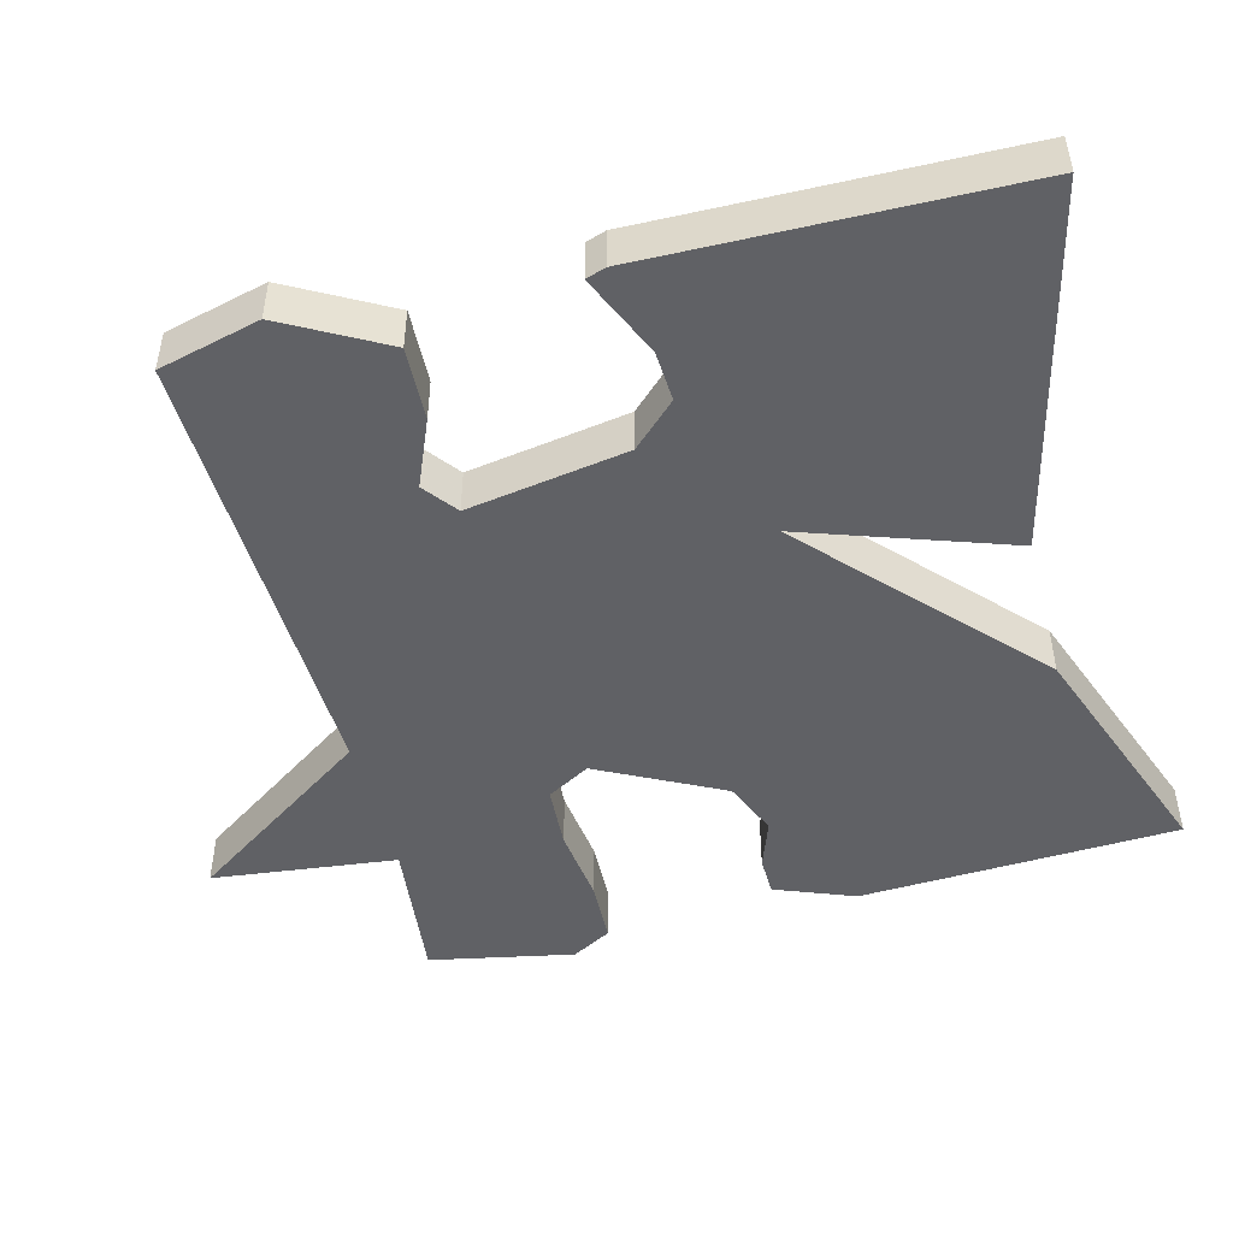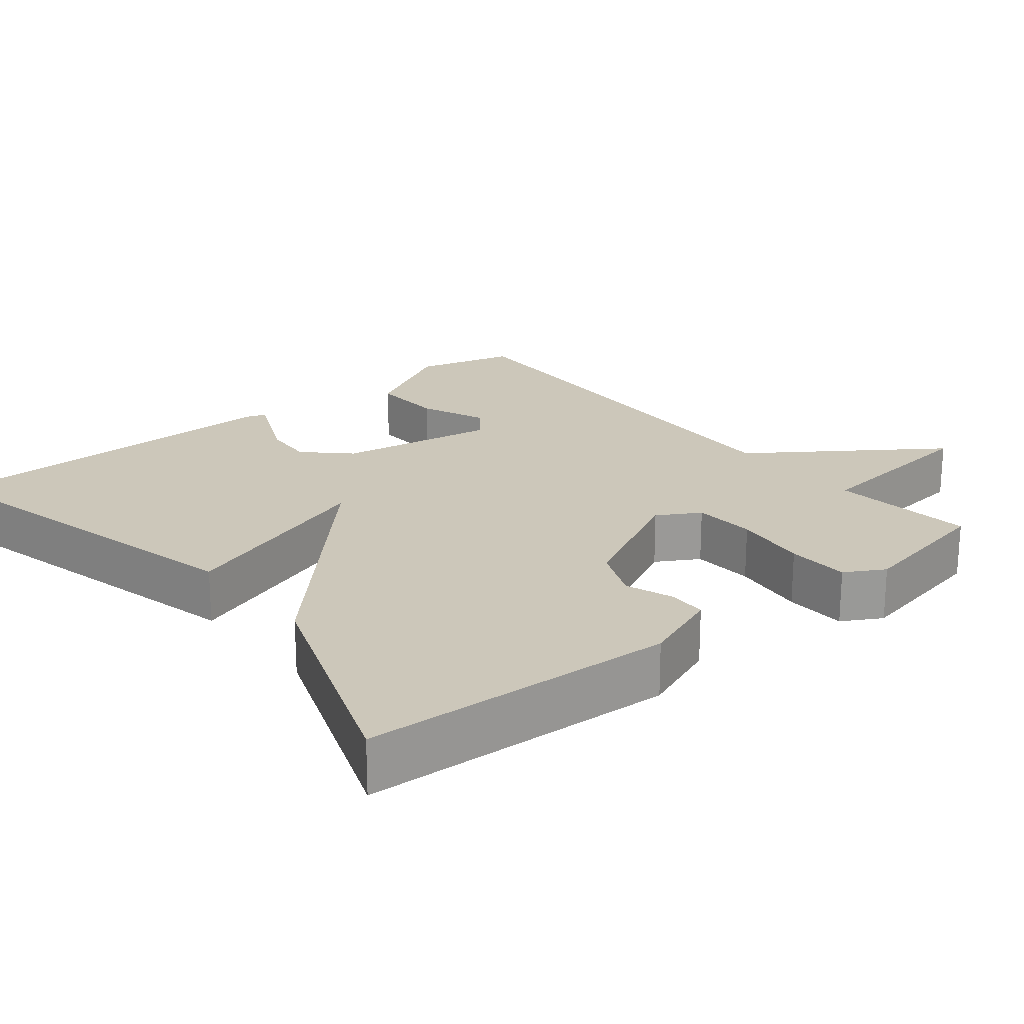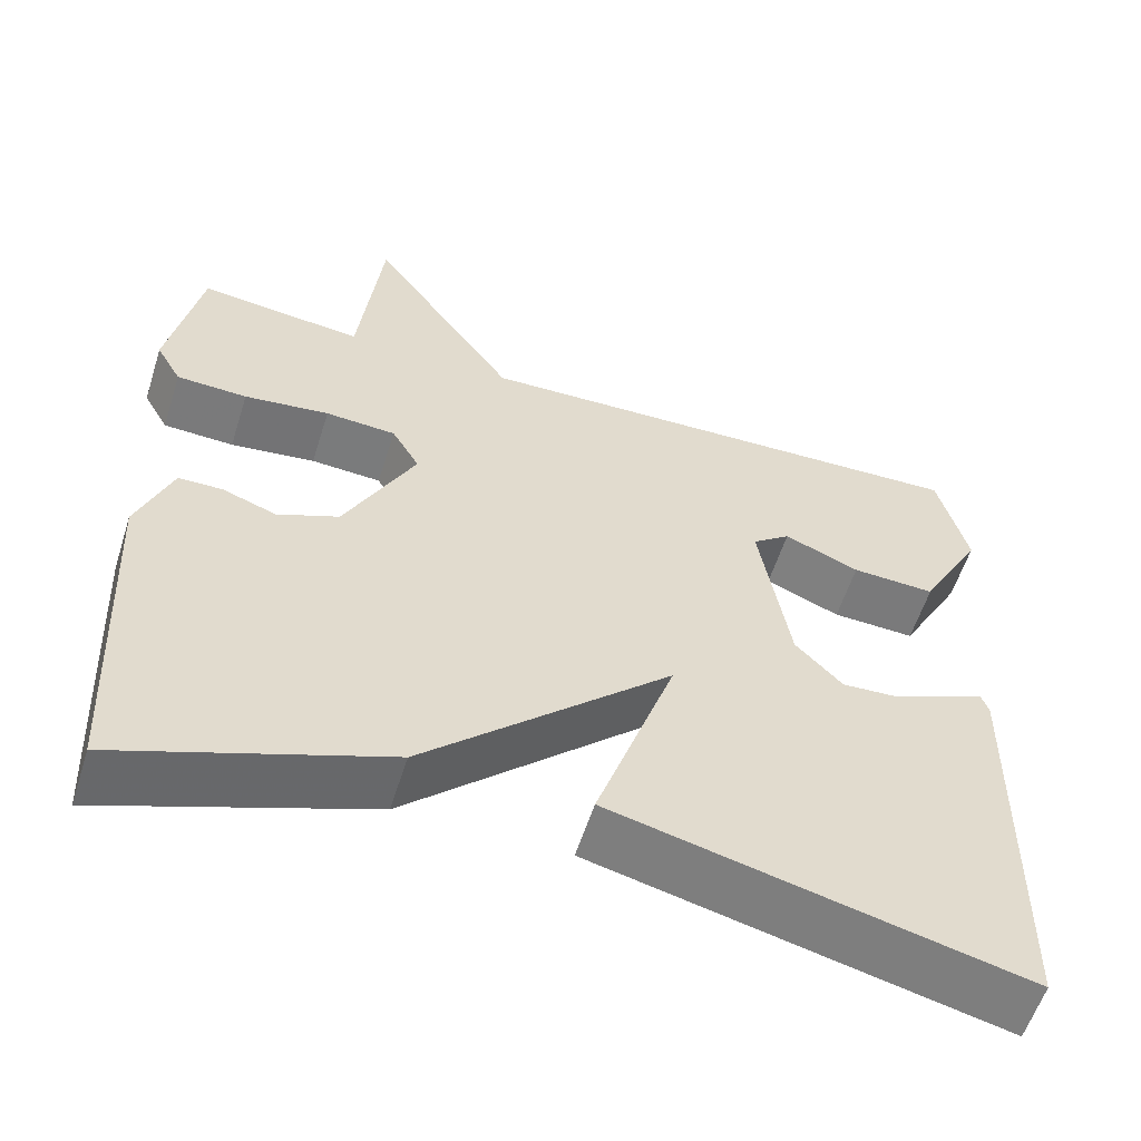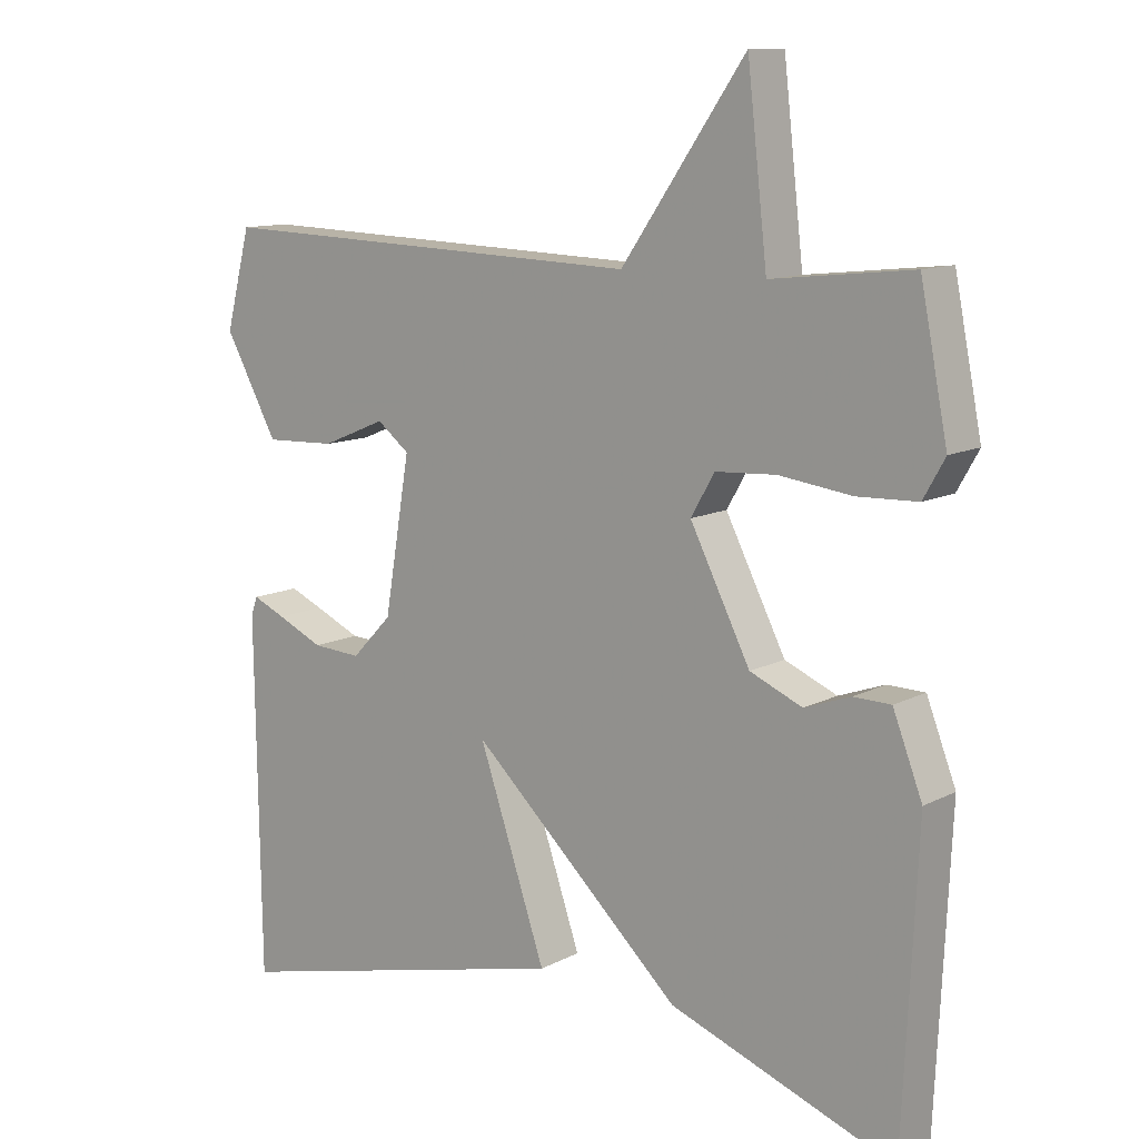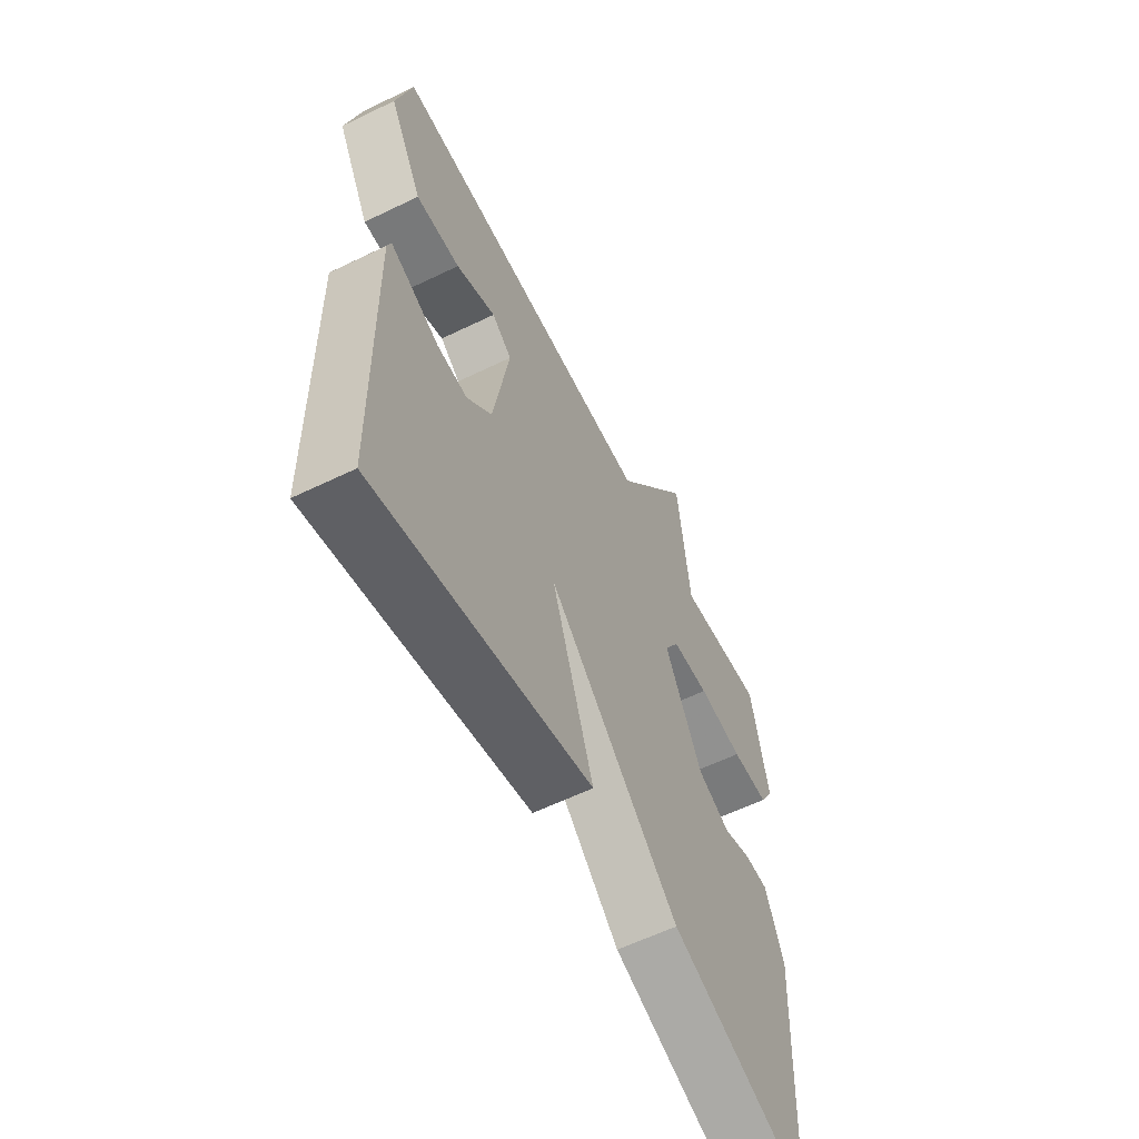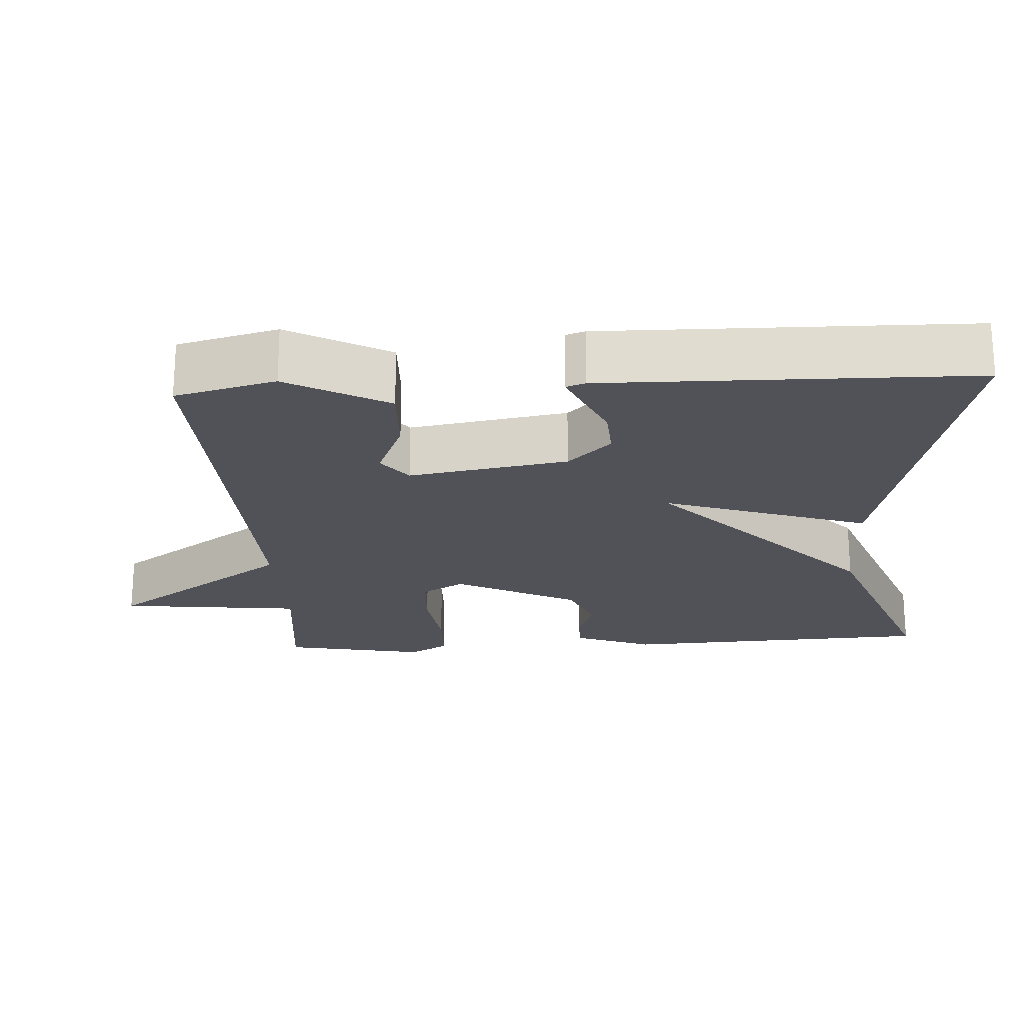
<metadata>
{"format":"obj","ext":"obj","renderer":"f3d","projection":"perspective","resolution":1024,"background":"white","views":[{"elev":-48.4,"azim":104.5,"up":"+Y"},{"elev":21.5,"azim":-129.1,"up":"+Y"},{"elev":-57.7,"azim":-17.5,"up":"+Z"},{"elev":11.4,"azim":-141.1,"up":"+Z"},{"elev":-59.7,"azim":116.5,"up":"+Z"},{"elev":-21.5,"azim":93.4,"up":"+Y"}]}
</metadata>
<code>
v -0.5 0.07 0.5
v -0.305 0.07 0.479
v -0.277 0.07 0.725
v -0.105 0.07 0.479
v 0.5 0.07 0.5
v 0.535 0.07 0.365
v 0.461 0.07 0.23
v 0.362 0.07 0.234
v 0.273 0.07 0.271
v 0.228 0.07 0.236
v 0.264 0.07 0.023
v 0.32 0.07 -0.035
v 0.388 0.07 -0.031
v 0.452 0.07 -0.002
v 0.498 0.07 0.018
v 0.507 0.07 -0.008
v 0.5 0.07 -0.5
v 0.014 0.07 -0.384
v 0.108 0.07 -0.109
v -0.186 0.07 -0.384
v -0.5 0.07 -0.5
v -0.52 0.07 -0.077
v -0.479 0.07 0.029
v -0.427 0.07 0.03
v -0.363 0.07 0.007
v -0.29 0.07 0.038
v -0.206 0.07 0.203
v -0.239 0.07 0.26
v -0.323 0.07 0.265
v -0.424 0.07 0.252
v -0.508 0.07 0.255
v -0.538 0.07 0.308
v -0.5 0 0.5
v -0.305 0 0.479
v -0.277 0 0.725
v -0.105 0 0.479
v 0.5 0 0.5
v 0.535 0 0.365
v 0.461 0 0.23
v 0.362 0 0.234
v 0.273 0 0.271
v 0.228 0 0.236
v 0.264 0 0.023
v 0.32 0 -0.035
v 0.388 0 -0.031
v 0.452 0 -0.002
v 0.498 0 0.018
v 0.507 0 -0.008
v 0.5 0 -0.5
v 0.014 0 -0.384
v 0.108 0 -0.109
v -0.186 0 -0.384
v -0.5 0 -0.5
v -0.52 0 -0.077
v -0.479 0 0.029
v -0.427 0 0.03
v -0.363 0 0.007
v -0.29 0 0.038
v -0.206 0 0.203
v -0.239 0 0.26
v -0.323 0 0.265
v -0.424 0 0.252
v -0.508 0 0.255
v -0.538 0 0.308
f 32 1 2
f 31 32 2
f 30 31 2
f 29 30 2
f 2 3 4
f 29 2 4
f 28 29 4
f 4 5 6
f 28 4 6
f 27 28 6
f 23 24 25
f 22 23 25
f 21 22 25
f 20 21 25
f 19 20 25 26
f 16 17 18 19
f 13 14 15 16
f 13 16 19
f 12 13 19
f 19 26 27
f 12 19 27
f 11 12 27
f 6 7 8 9
f 27 6 9
f 27 9 10
f 10 11 27
f 34 33 64
f 34 64 63
f 34 63 62
f 34 62 61
f 36 35 34
f 36 34 61
f 36 61 60
f 38 37 36
f 38 36 60
f 38 60 59
f 57 56 55
f 57 55 54
f 57 54 53
f 57 53 52
f 58 57 52 51
f 51 50 49 48
f 48 47 46 45
f 51 48 45
f 51 45 44
f 59 58 51
f 59 51 44
f 59 44 43
f 41 40 39 38
f 41 38 59
f 42 41 59
f 59 43 42
f 1 33 34 2
f 2 34 35 3
f 3 35 36 4
f 4 36 37 5
f 5 37 38 6
f 6 38 39 7
f 7 39 40 8
f 8 40 41 9
f 9 41 42 10
f 10 42 43 11
f 11 43 44 12
f 12 44 45 13
f 13 45 46 14
f 14 46 47 15
f 15 47 48 16
f 16 48 49 17
f 17 49 50 18
f 18 50 51 19
f 19 51 52 20
f 20 52 53 21
f 21 53 54 22
f 22 54 55 23
f 23 55 56 24
f 24 56 57 25
f 25 57 58 26
f 26 58 59 27
f 27 59 60 28
f 28 60 61 29
f 29 61 62 30
f 30 62 63 31
f 31 63 64 32
f 32 64 33 1

</code>
